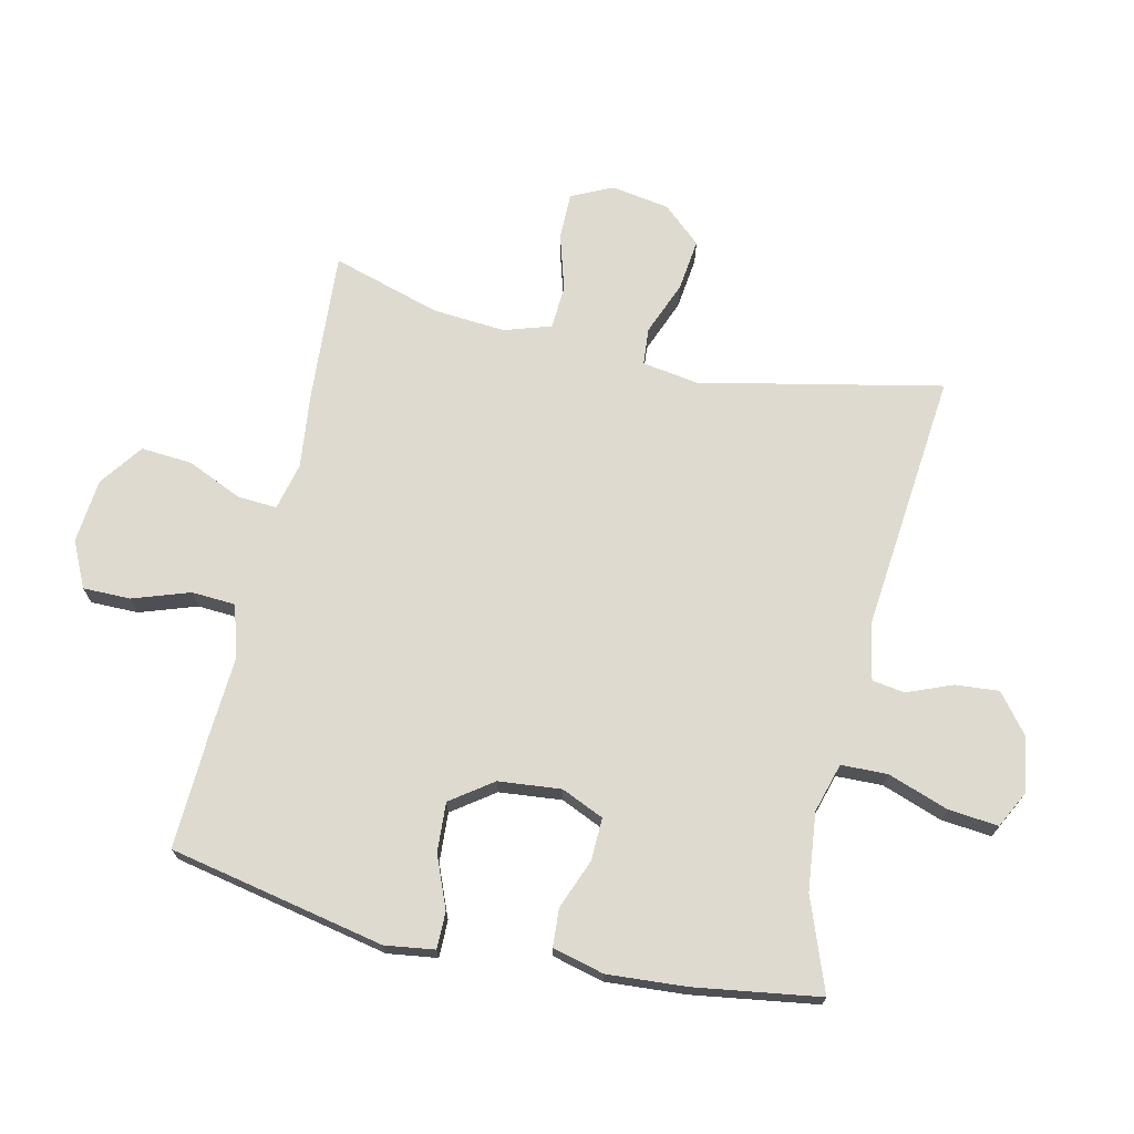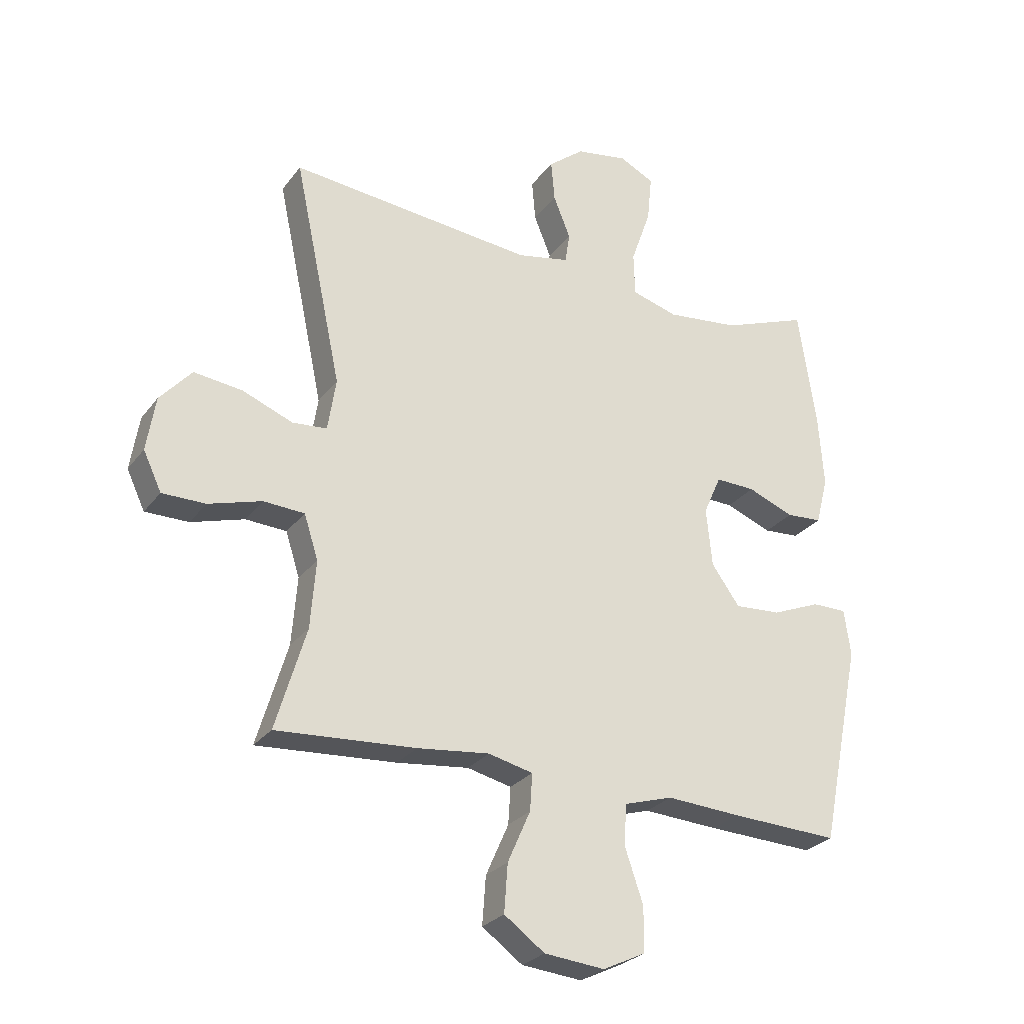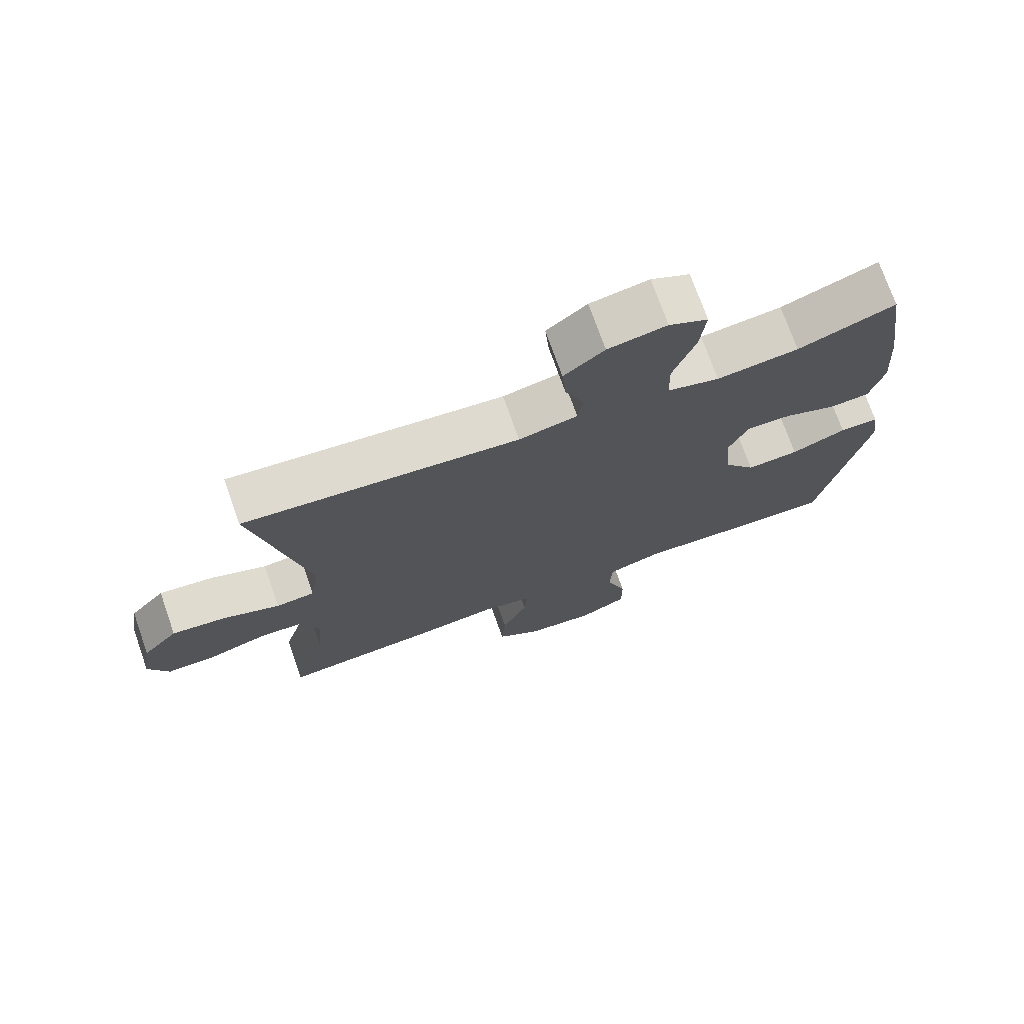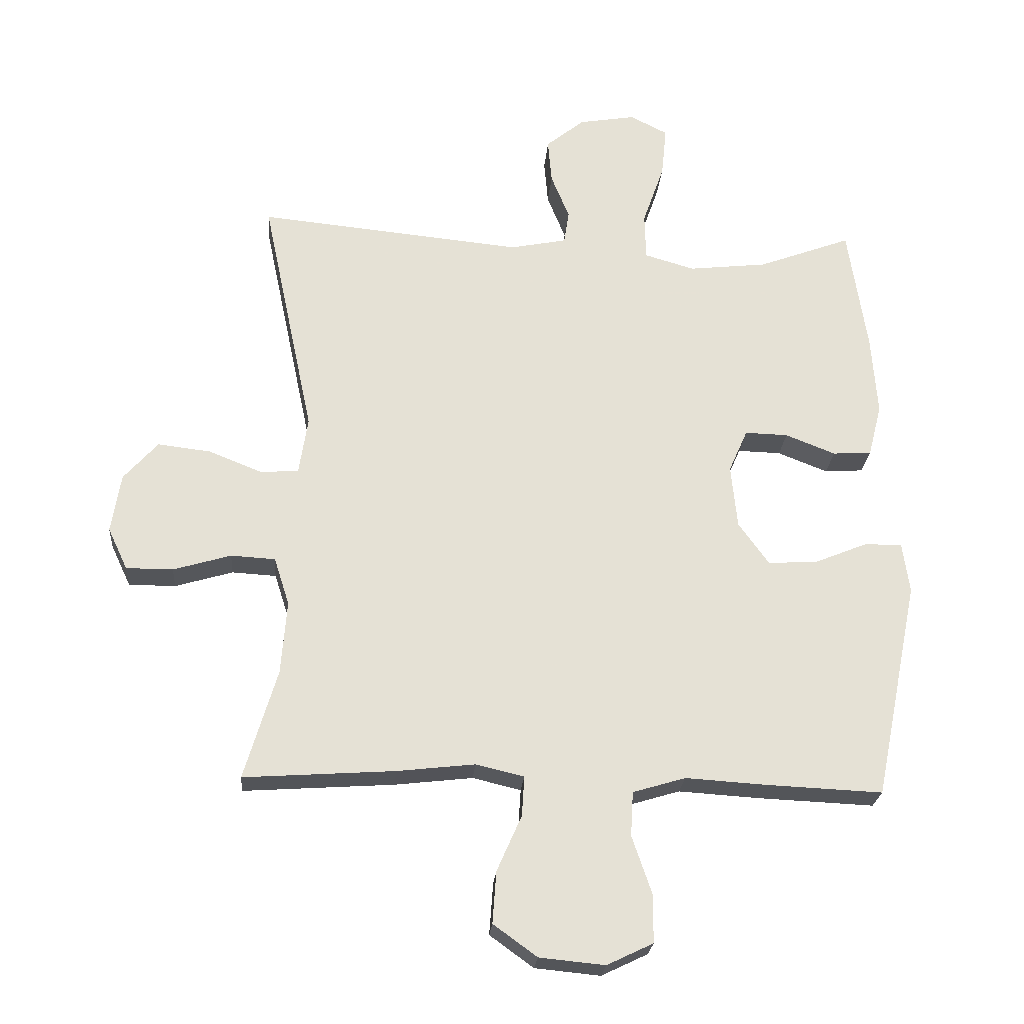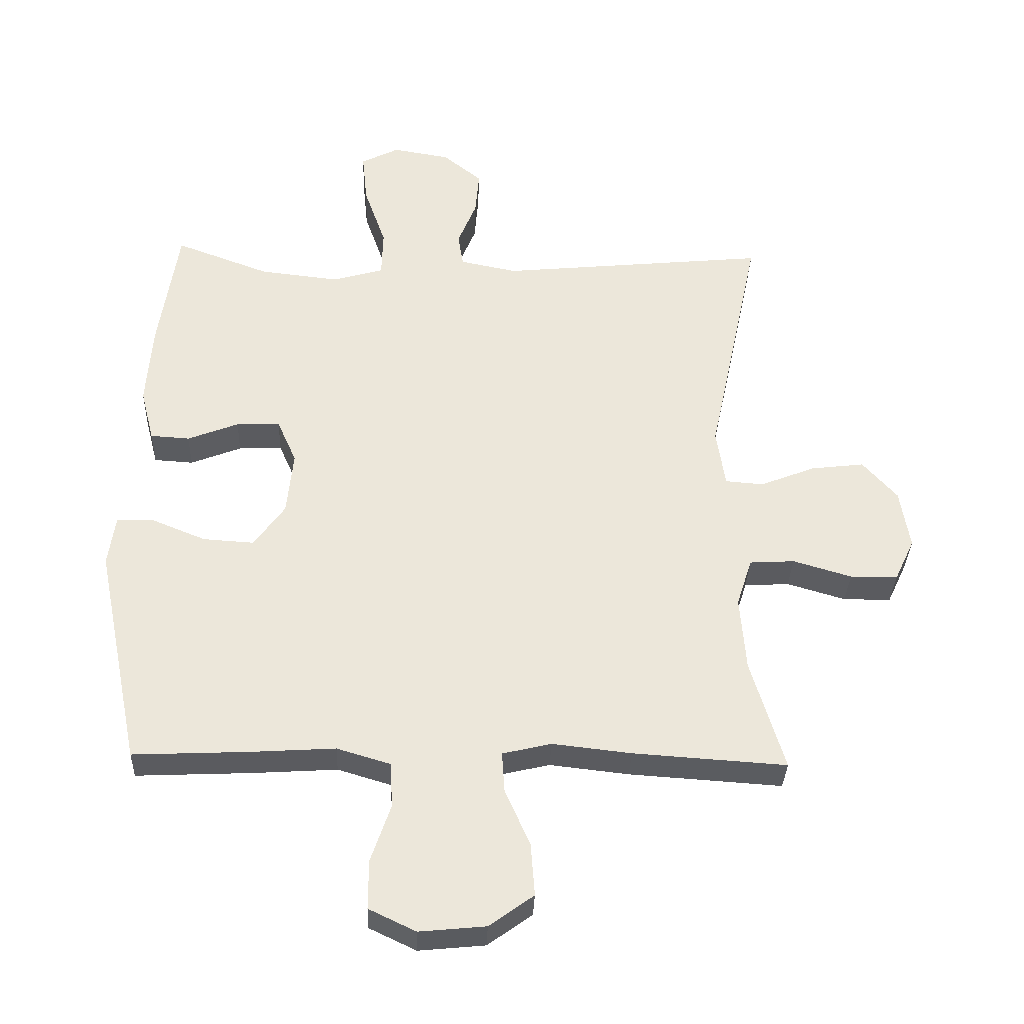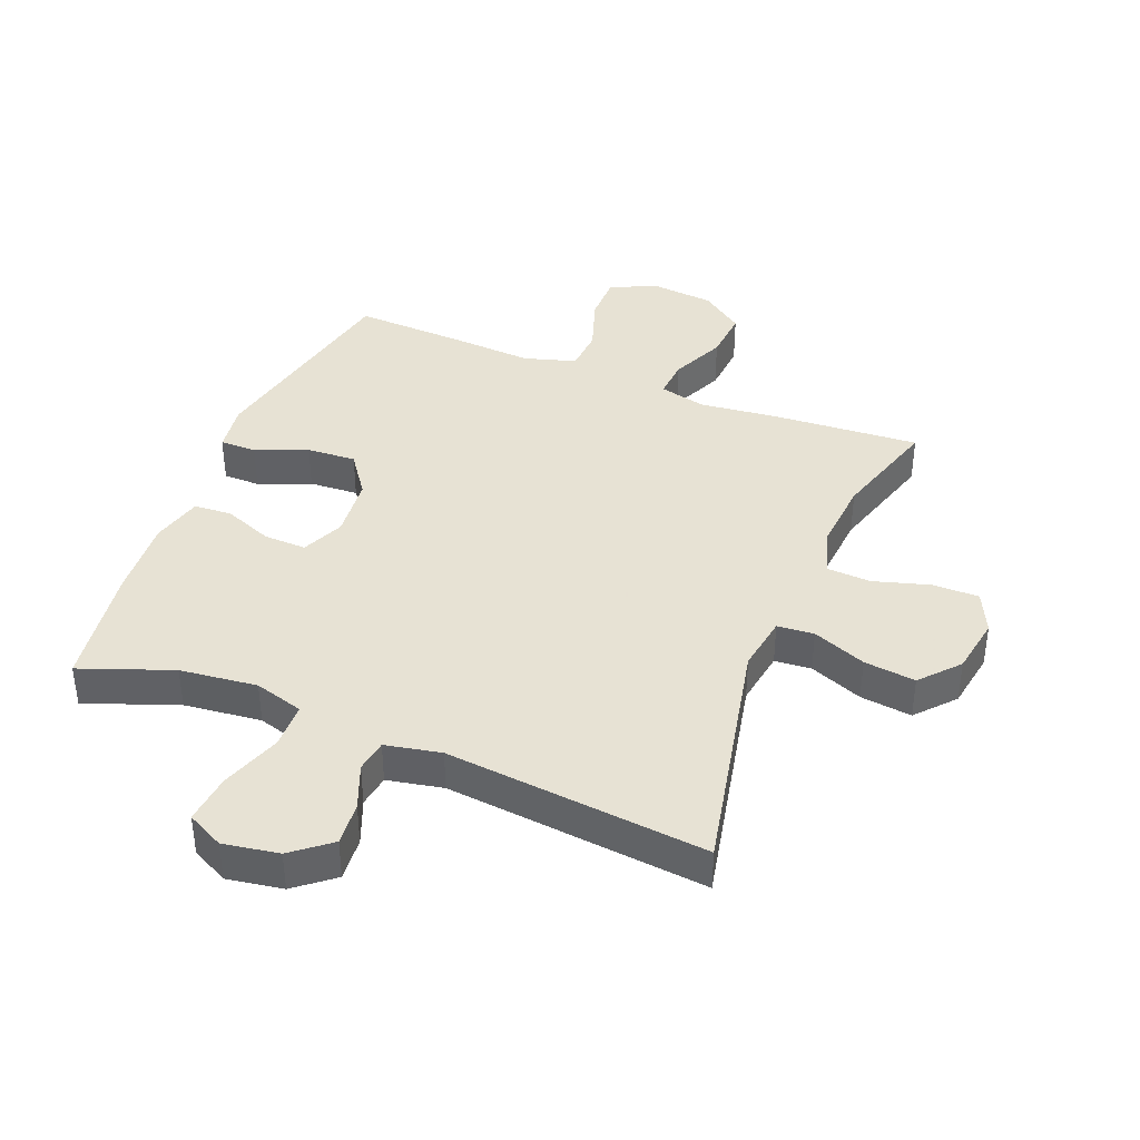
<metadata>
{"format":"obj","ext":"obj","renderer":"f3d","projection":"perspective","resolution":1024,"background":"white","views":[{"elev":71.0,"azim":-77.2,"up":"+Y"},{"elev":-27.0,"azim":151.3,"up":"+Z"},{"elev":73.5,"azim":160.6,"up":"+Z"},{"elev":-24.1,"azim":175.5,"up":"+Z"},{"elev":-33.5,"azim":-2.0,"up":"+Z"},{"elev":39.7,"azim":21.9,"up":"+Y"}]}
</metadata>
<code>
v -0.5 0.07 -0.5
v -0.57 0.07 -0.155
v -0.559 0.07 -0.076
v -0.5 0.07 -0.076
v -0.417 0.07 -0.11
v -0.338 0.07 -0.115
v -0.29 0.07 -0.048
v -0.28 0.07 0.052
v -0.31 0.07 0.12
v -0.378 0.07 0.118
v -0.457 0.07 0.087
v -0.518 0.07 0.091
v -0.539 0.07 0.173
v -0.53 0.07 0.3
v -0.5 0.07 0.5
v -0.353 0.07 0.445
v -0.229 0.07 0.431
v -0.15 0.07 0.454
v -0.148 0.07 0.528
v -0.182 0.07 0.625
v -0.19 0.07 0.705
v -0.131 0.07 0.735
v -0.042 0.07 0.72
v 0.019 0.07 0.671
v 0.013 0.07 0.601
v -0.016 0.07 0.529
v -0.008 0.07 0.477
v 0.081 0.07 0.459
v 0.5 0.07 0.5
v 0.418 0.07 0.113
v 0.432 0.07 0.023
v 0.491 0.07 0.018
v 0.577 0.07 0.052
v 0.66 0.07 0.062
v 0.714 0.07 0.001
v 0.729 0.07 -0.092
v 0.698 0.07 -0.158
v 0.624 0.07 -0.158
v 0.533 0.07 -0.131
v 0.463 0.07 -0.135
v 0.439 0.07 -0.21
v 0.448 0.07 -0.326
v 0.5 0.07 -0.5
v 0.262 0.07 -0.484
v 0.139 0.07 -0.47
v 0.063 0.07 -0.488
v 0.067 0.07 -0.551
v 0.106 0.07 -0.639
v 0.112 0.07 -0.721
v 0.043 0.07 -0.771
v -0.06 0.07 -0.781
v -0.133 0.07 -0.746
v -0.133 0.07 -0.67
v -0.102 0.07 -0.579
v -0.106 0.07 -0.509
v -0.189 0.07 -0.484
v -0.317 0.07 -0.492
v -0.5 0 -0.5
v -0.57 0 -0.155
v -0.559 0 -0.076
v -0.5 0 -0.076
v -0.417 0 -0.11
v -0.338 0 -0.115
v -0.29 0 -0.048
v -0.28 0 0.052
v -0.31 0 0.12
v -0.378 0 0.118
v -0.457 0 0.087
v -0.518 0 0.091
v -0.539 0 0.173
v -0.53 0 0.3
v -0.5 0 0.5
v -0.353 0 0.445
v -0.229 0 0.431
v -0.15 0 0.454
v -0.148 0 0.528
v -0.182 0 0.625
v -0.19 0 0.705
v -0.131 0 0.735
v -0.042 0 0.72
v 0.019 0 0.671
v 0.013 0 0.601
v -0.016 0 0.529
v -0.008 0 0.477
v 0.081 0 0.459
v 0.5 0 0.5
v 0.418 0 0.113
v 0.432 0 0.023
v 0.491 0 0.018
v 0.577 0 0.052
v 0.66 0 0.062
v 0.714 0 0.001
v 0.729 0 -0.092
v 0.698 0 -0.158
v 0.624 0 -0.158
v 0.533 0 -0.131
v 0.463 0 -0.135
v 0.439 0 -0.21
v 0.448 0 -0.326
v 0.5 0 -0.5
v 0.262 0 -0.484
v 0.139 0 -0.47
v 0.063 0 -0.488
v 0.067 0 -0.551
v 0.106 0 -0.639
v 0.112 0 -0.721
v 0.043 0 -0.771
v -0.06 0 -0.781
v -0.133 0 -0.746
v -0.133 0 -0.67
v -0.102 0 -0.579
v -0.106 0 -0.509
v -0.189 0 -0.484
v -0.317 0 -0.492
f 3 4 5
f 2 3 5
f 1 2 5
f 57 1 5
f 56 57 5
f 55 56 5 6
f 52 53 54
f 51 52 54
f 50 51 54
f 49 50 54
f 48 49 54
f 47 48 54
f 46 47 54 55
f 55 6 7
f 46 55 7
f 45 46 7
f 45 7 8
f 44 45 8
f 43 44 8
f 42 43 8
f 37 38 39
f 36 37 39
f 35 36 39
f 34 35 39
f 33 34 39
f 32 33 39
f 31 32 39 40
f 28 29 30
f 27 28 30 31
f 24 25 26
f 23 24 26
f 22 23 26
f 21 22 26
f 20 21 26
f 19 20 26
f 18 19 26 27
f 31 40 41
f 27 31 41
f 18 27 41
f 17 18 41
f 14 15 16
f 13 14 16
f 12 13 16
f 11 12 16
f 10 11 16
f 42 8 9
f 41 42 9
f 17 41 9
f 16 17 9
f 9 10 16
f 62 61 60
f 62 60 59
f 62 59 58
f 62 58 114
f 62 114 113
f 63 62 113 112
f 111 110 109
f 111 109 108
f 111 108 107
f 111 107 106
f 111 106 105
f 111 105 104
f 112 111 104 103
f 64 63 112
f 64 112 103
f 64 103 102
f 65 64 102
f 65 102 101
f 65 101 100
f 65 100 99
f 96 95 94
f 96 94 93
f 96 93 92
f 96 92 91
f 96 91 90
f 96 90 89
f 97 96 89 88
f 87 86 85
f 88 87 85 84
f 83 82 81
f 83 81 80
f 83 80 79
f 83 79 78
f 83 78 77
f 83 77 76
f 84 83 76 75
f 98 97 88
f 98 88 84
f 98 84 75
f 98 75 74
f 73 72 71
f 73 71 70
f 73 70 69
f 73 69 68
f 73 68 67
f 66 65 99
f 66 99 98
f 66 98 74
f 66 74 73
f 73 67 66
f 1 58 59 2
f 2 59 60 3
f 3 60 61 4
f 4 61 62 5
f 5 62 63 6
f 6 63 64 7
f 7 64 65 8
f 8 65 66 9
f 9 66 67 10
f 10 67 68 11
f 11 68 69 12
f 12 69 70 13
f 13 70 71 14
f 14 71 72 15
f 15 72 73 16
f 16 73 74 17
f 17 74 75 18
f 18 75 76 19
f 19 76 77 20
f 20 77 78 21
f 21 78 79 22
f 22 79 80 23
f 23 80 81 24
f 24 81 82 25
f 25 82 83 26
f 26 83 84 27
f 27 84 85 28
f 28 85 86 29
f 29 86 87 30
f 30 87 88 31
f 31 88 89 32
f 32 89 90 33
f 33 90 91 34
f 34 91 92 35
f 35 92 93 36
f 36 93 94 37
f 37 94 95 38
f 38 95 96 39
f 39 96 97 40
f 40 97 98 41
f 41 98 99 42
f 42 99 100 43
f 43 100 101 44
f 44 101 102 45
f 45 102 103 46
f 46 103 104 47
f 47 104 105 48
f 48 105 106 49
f 49 106 107 50
f 50 107 108 51
f 51 108 109 52
f 52 109 110 53
f 53 110 111 54
f 54 111 112 55
f 55 112 113 56
f 56 113 114 57
f 57 114 58 1

</code>
